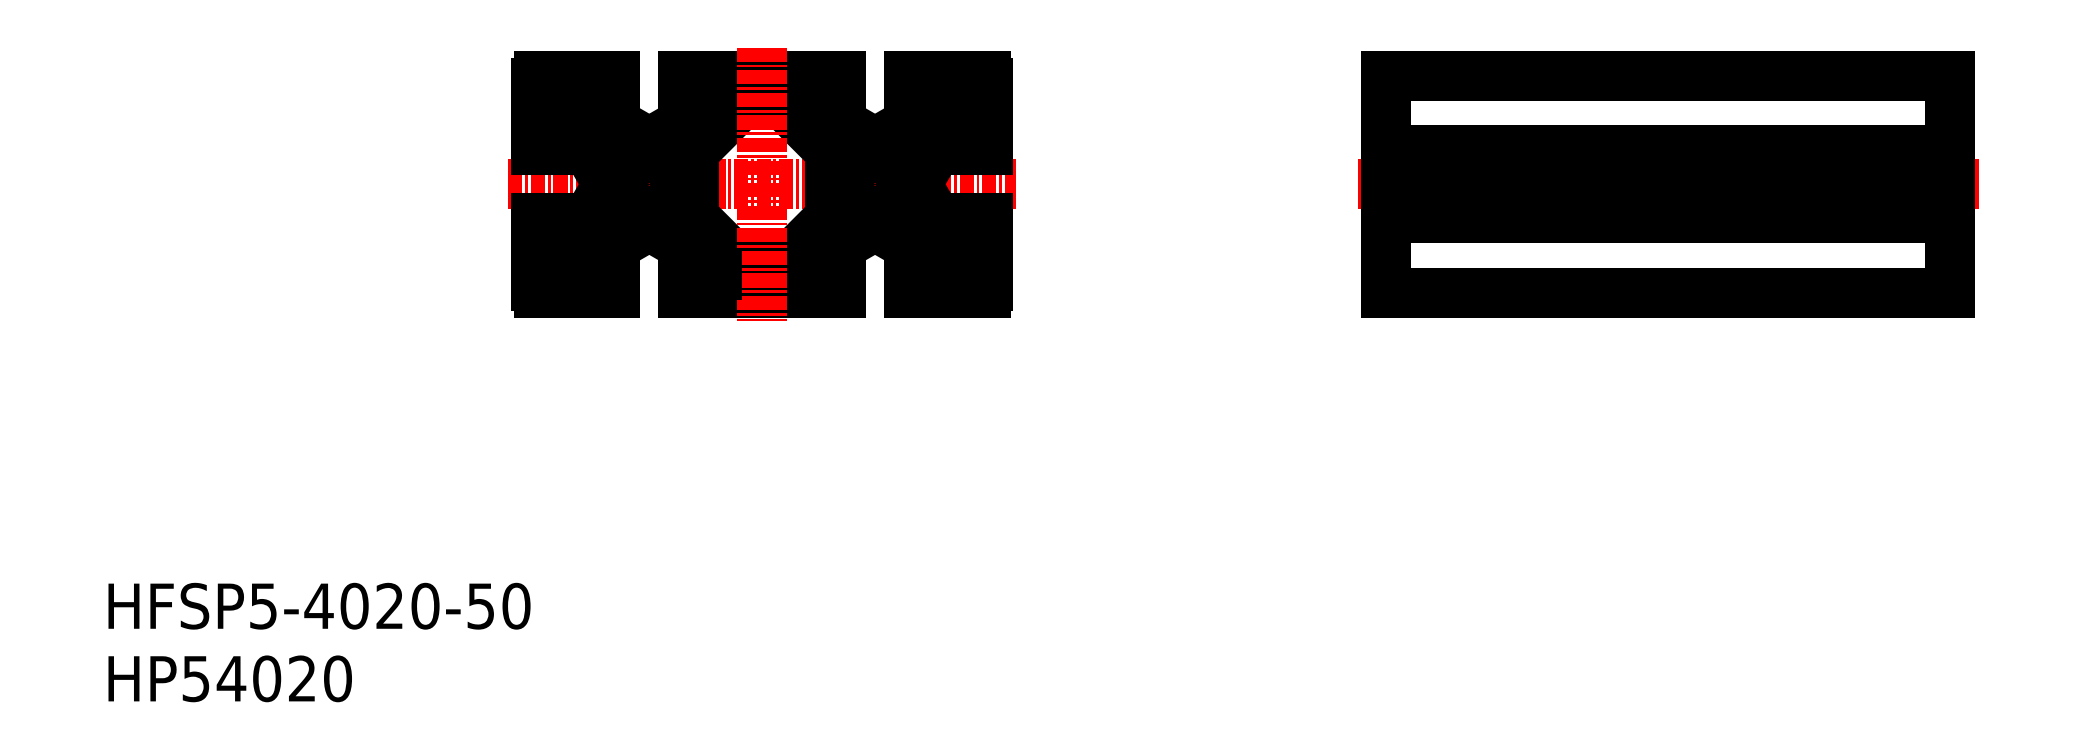
<metadata>
{"format":"dxf","ext":"dxf","renderer":"ezdxf+matplotlib","layout":"modelspace","background":"white","min_lineweight":24,"dpi":150}
</metadata>
<code>
0
SECTION
2
ENTITIES
0
LINE
8
0
10
107.6
20
93.97
30
0
11
110
21
93.97
31
0
0
LINE
8
0
10
107.6
20
85.97
30
0
11
110
21
85.97
31
0
0
LINE
8
CENTER
10
98.06
20
89.97
30
0
11
143.1
21
89.97
31
0
0
TEXT
8
0
10
62.15
20
50.59
30
0
40
4
1
HFSP5-4020-50
0
TEXT
8
0
10
62.15
20
44.15
30
0
40
4
1
HP54020
0
LINE
8
0
10
100.6
20
86.97
30
0
11
100.6
21
80.97
31
0
0
LINE
8
0
10
107.6
20
80.37
30
0
11
107.6
21
81.97
31
0
0
LINE
8
0
10
100.8
20
80.37
30
0
11
107.6
21
80.37
31
0
0
LINE
8
0
10
100.6
20
98.97
30
0
11
100.6
21
92.97
31
0
0
LINE
8
0
10
107.6
20
99.57
30
0
11
107.6
21
97.97
31
0
0
LINE
8
0
10
104.6
20
82.91
30
0
11
107.6
21
85.97
31
0
0
LINE
8
0
10
102.6
20
83.97
30
0
11
102.6
21
86.97
31
0
0
LINE
8
0
10
103.5
20
83.97
30
0
11
106.6
21
87.03
31
0
0
LINE
8
0
10
102.6
20
83.97
30
0
11
103.5
21
83.97
31
0
0
LINE
8
0
10
104.6
20
81.97
30
0
11
107.6
21
81.97
31
0
0
LINE
8
0
10
104.6
20
82.91
30
0
11
104.6
21
81.97
31
0
0
LINE
8
0
10
100.6
20
86.97
30
0
11
102.6
21
86.97
31
0
0
LINE
8
0
10
104.6
20
97.03
30
0
11
107.6
21
93.97
31
0
0
LINE
8
0
10
103.5
20
95.97
30
0
11
106.6
21
92.91
31
0
0
LINE
8
0
10
102.6
20
95.97
30
0
11
102.6
21
92.97
31
0
0
LINE
8
0
10
100.6
20
92.97
30
0
11
102.6
21
92.97
31
0
0
LINE
8
0
10
102.6
20
95.97
30
0
11
103.5
21
95.97
31
0
0
LINE
8
0
10
104.6
20
97.97
30
0
11
107.6
21
97.97
31
0
0
LINE
8
0
10
104.6
20
97.97
30
0
11
104.6
21
97.03
31
0
0
LINE
8
0
10
100.8
20
99.57
30
0
11
107.6
21
99.57
31
0
0
LINE
8
0
10
225.8
20
99.57
30
0
11
175.8
21
99.57
31
0
0
LINE
8
0
10
175.8
20
80.37
30
0
11
225.8
21
80.37
31
0
0
LINE
8
0
10
225.8
20
92.97
30
0
11
175.8
21
92.97
31
0
0
LINE
8
0
10
225.8
20
86.97
30
0
11
175.8
21
86.97
31
0
0
LINE
8
0
10
140.6
20
86.97
30
0
11
140.6
21
80.97
31
0
0
LINE
8
0
10
175.8
20
99.57
30
0
11
175.8
21
80.37
31
0
0
LINE
8
0
10
133.6
20
80.37
30
0
11
133.6
21
81.97
31
0
0
LINE
8
0
10
127.6
20
80.37
30
0
11
127.6
21
81.97
31
0
0
LINE
8
0
10
113.6
20
80.37
30
0
11
113.6
21
81.97
31
0
0
LINE
8
CENTER
10
130.6
20
94.57
30
0
11
130.6
21
85.37
31
0
0
LINE
8
CENTER
10
110.6
20
94.57
30
0
11
110.6
21
85.37
31
0
0
LINE
8
0
10
113.6
20
80.37
30
0
11
127.6
21
80.37
31
0
0
LINE
8
0
10
140.4
20
80.37
30
0
11
133.6
21
80.37
31
0
0
LINE
8
0
10
140.6
20
98.97
30
0
11
140.6
21
92.97
31
0
0
LINE
8
0
10
133.6
20
99.57
30
0
11
133.6
21
97.97
31
0
0
LINE
8
0
10
127.6
20
99.57
30
0
11
127.6
21
97.97
31
0
0
LINE
8
0
10
113.6
20
99.57
30
0
11
113.6
21
97.97
31
0
0
LINE
8
0
10
124.6
20
97.97
30
0
11
127.6
21
97.97
31
0
0
LINE
8
0
10
122.6
20
83.12
30
0
11
126.6
21
87.03
31
0
0
LINE
8
0
10
124.6
20
82.91
30
0
11
127.6
21
85.97
31
0
0
LINE
8
0
10
124.6
20
81.97
30
0
11
127.6
21
81.97
31
0
0
LINE
8
0
10
124.6
20
97.03
30
0
11
127.6
21
93.97
31
0
0
LINE
8
0
10
122.6
20
96.82
30
0
11
126.6
21
92.91
31
0
0
CIRCLE
8
0
10
110.6
20
89.97
30
0
40
2.1
0
LINE
8
0
10
118.5
20
83.12
30
0
11
114.6
21
87.03
31
0
0
LINE
8
0
10
116.6
20
82.91
30
0
11
113.5
21
85.97
31
0
0
LINE
8
0
10
116.6
20
82.91
30
0
11
116.6
21
81.97
31
0
0
LINE
8
0
10
118.9
20
81.97
30
0
11
122.3
21
81.97
31
0
0
ARC
8
0
10
118.3
20
82.9
30
0
40
0.3
50
0
51
45
0
ARC
8
0
10
118.9
20
82.27
30
0
40
0.3
50
180
51
270
0
LINE
8
0
10
118.6
20
82.27
30
0
11
118.6
21
82.9
31
0
0
ARC
8
0
10
122.9
20
82.9
30
0
40
0.3
50
135
51
180
0
ARC
8
0
10
122.3
20
82.27
30
0
40
0.3
50
270
51
360
0
LINE
8
0
10
122.6
20
82.27
30
0
11
122.6
21
82.9
31
0
0
LINE
8
0
10
124.6
20
82.91
30
0
11
124.6
21
81.97
31
0
0
LINE
8
0
10
118.5
20
96.82
30
0
11
114.6
21
92.91
31
0
0
LINE
8
0
10
116.6
20
97.03
30
0
11
113.5
21
93.97
31
0
0
LINE
8
0
10
116.6
20
97.97
30
0
11
113.6
21
97.97
31
0
0
LINE
8
0
10
116.6
20
97.97
30
0
11
116.6
21
97.03
31
0
0
LINE
8
0
10
118.9
20
97.97
30
0
11
122.3
21
97.97
31
0
0
LINE
8
0
10
118.6
20
97.67
30
0
11
118.6
21
97.03
31
0
0
ARC
8
0
10
118.9
20
97.67
30
0
40
0.3
50
90
51
180
0
ARC
8
0
10
118.3
20
97.03
30
0
40
0.3
50
315
51
360
0
LINE
8
0
10
122.6
20
97.67
30
0
11
122.6
21
97.03
31
0
0
ARC
8
0
10
122.3
20
97.67
30
0
40
0.3
50
0
51
90
0
ARC
8
0
10
122.9
20
97.03
30
0
40
0.3
50
180
51
225
0
LINE
8
0
10
124.6
20
97.97
30
0
11
124.6
21
97.03
31
0
0
CIRCLE
8
0
10
130.6
20
89.97
30
0
40
2.1
0
LINE
8
0
10
126.6
20
87.03
30
0
11
126.6
21
92.91
31
0
0
LINE
8
0
10
136.6
20
82.91
30
0
11
133.5
21
85.97
31
0
0
LINE
8
0
10
137.6
20
83.97
30
0
11
134.6
21
87.03
31
0
0
LINE
8
0
10
127.6
20
85.97
30
0
11
130
21
85.97
31
0
0
LINE
8
0
10
138.6
20
83.97
30
0
11
138.6
21
86.97
31
0
0
LINE
8
0
10
136.6
20
82.91
30
0
11
136.6
21
81.97
31
0
0
LINE
8
0
10
138.6
20
83.97
30
0
11
137.6
21
83.97
31
0
0
LINE
8
0
10
140.6
20
86.97
30
0
11
138.6
21
86.97
31
0
0
LINE
8
0
10
136.6
20
97.97
30
0
11
133.6
21
97.97
31
0
0
LINE
8
0
10
136.6
20
97.03
30
0
11
133.5
21
93.97
31
0
0
LINE
8
0
10
137.6
20
95.97
30
0
11
134.6
21
92.91
31
0
0
LINE
8
0
10
127.6
20
93.97
30
0
11
130
21
93.97
31
0
0
LINE
8
0
10
134.6
20
92.91
30
0
11
134.6
21
90.49
31
0
0
LINE
8
0
10
138.6
20
95.97
30
0
11
138.6
21
92.97
31
0
0
LINE
8
0
10
140.6
20
92.97
30
0
11
138.6
21
92.97
31
0
0
LINE
8
0
10
138.6
20
95.97
30
0
11
137.6
21
95.97
31
0
0
LINE
8
0
10
136.6
20
97.97
30
0
11
136.6
21
97.03
31
0
0
LINE
8
0
10
113.6
20
99.57
30
0
11
127.6
21
99.57
31
0
0
LINE
8
0
10
140.4
20
99.57
30
0
11
133.6
21
99.57
31
0
0
LINE
8
0
10
225.8
20
99.57
30
0
11
225.8
21
80.37
31
0
0
LINE
8
0
10
130.6
20
93.67
30
0
11
130
21
93.97
31
0
0
LINE
8
0
10
130.6
20
93.67
30
0
11
131.1
21
93.97
31
0
0
LINE
8
0
10
131.1
20
93.97
30
0
11
133.5
21
93.97
31
0
0
LINE
8
0
10
130.6
20
86.27
30
0
11
131.1
21
85.97
31
0
0
LINE
8
0
10
130.6
20
86.27
30
0
11
130
21
85.97
31
0
0
LINE
8
0
10
134.3
20
89.97
30
0
11
134.6
21
90.49
31
0
0
LINE
8
0
10
134.3
20
89.97
30
0
11
134.6
21
89.45
31
0
0
LINE
8
0
10
134.6
20
89.45
30
0
11
134.6
21
87.03
31
0
0
LINE
8
0
10
131.1
20
85.97
30
0
11
133.5
21
85.97
31
0
0
LINE
8
0
10
110.6
20
86.27
30
0
11
111.1
21
85.97
31
0
0
LINE
8
0
10
110.6
20
86.27
30
0
11
110
21
85.97
31
0
0
LINE
8
0
10
111.1
20
85.97
30
0
11
113.5
21
85.97
31
0
0
LINE
8
0
10
106.6
20
92.91
30
0
11
106.6
21
90.49
31
0
0
LINE
8
0
10
106.9
20
89.97
30
0
11
106.6
21
90.49
31
0
0
LINE
8
0
10
106.9
20
89.97
30
0
11
106.6
21
89.45
31
0
0
LINE
8
0
10
110.6
20
93.67
30
0
11
110
21
93.97
31
0
0
LINE
8
0
10
110.6
20
93.67
30
0
11
111.1
21
93.97
31
0
0
LINE
8
0
10
111.1
20
93.97
30
0
11
113.5
21
93.97
31
0
0
LINE
8
CENTER
10
173.3
20
89.97
30
0
11
228.3
21
89.97
31
0
0
LINE
8
0
10
225.8
20
90.49
30
0
11
175.8
21
90.49
31
0
0
LINE
8
0
10
225.8
20
89.45
30
0
11
175.8
21
89.45
31
0
0
ARC
8
0
10
101.6
20
80.97
30
0
40
1
50
180
51
216.9
0
ARC
8
0
10
139.6
20
80.97
30
0
40
1
50
323.1
51
8.142e-13
0
ARC
8
0
10
139.6
20
98.97
30
0
40
1
50
360
51
36.87
0
ARC
8
0
10
101.6
20
98.97
30
0
40
1
50
143.1
51
180
0
LINE
8
CENTER
10
120.6
20
102.1
30
0
11
120.6
21
77.87
31
0
0
LINE
8
0
10
106.6
20
89.45
30
0
11
106.6
21
87.03
31
0
0
LINE
8
0
10
114.6
20
92.91
30
0
11
114.6
21
87.03
31
0
0
LINE
8
0
10
113.6
20
81.97
30
0
11
116.6
21
81.97
31
0
0
LINE
8
0
10
136.6
20
81.97
30
0
11
133.6
21
81.97
31
0
0
ENDSEC
0
EOF

</code>
